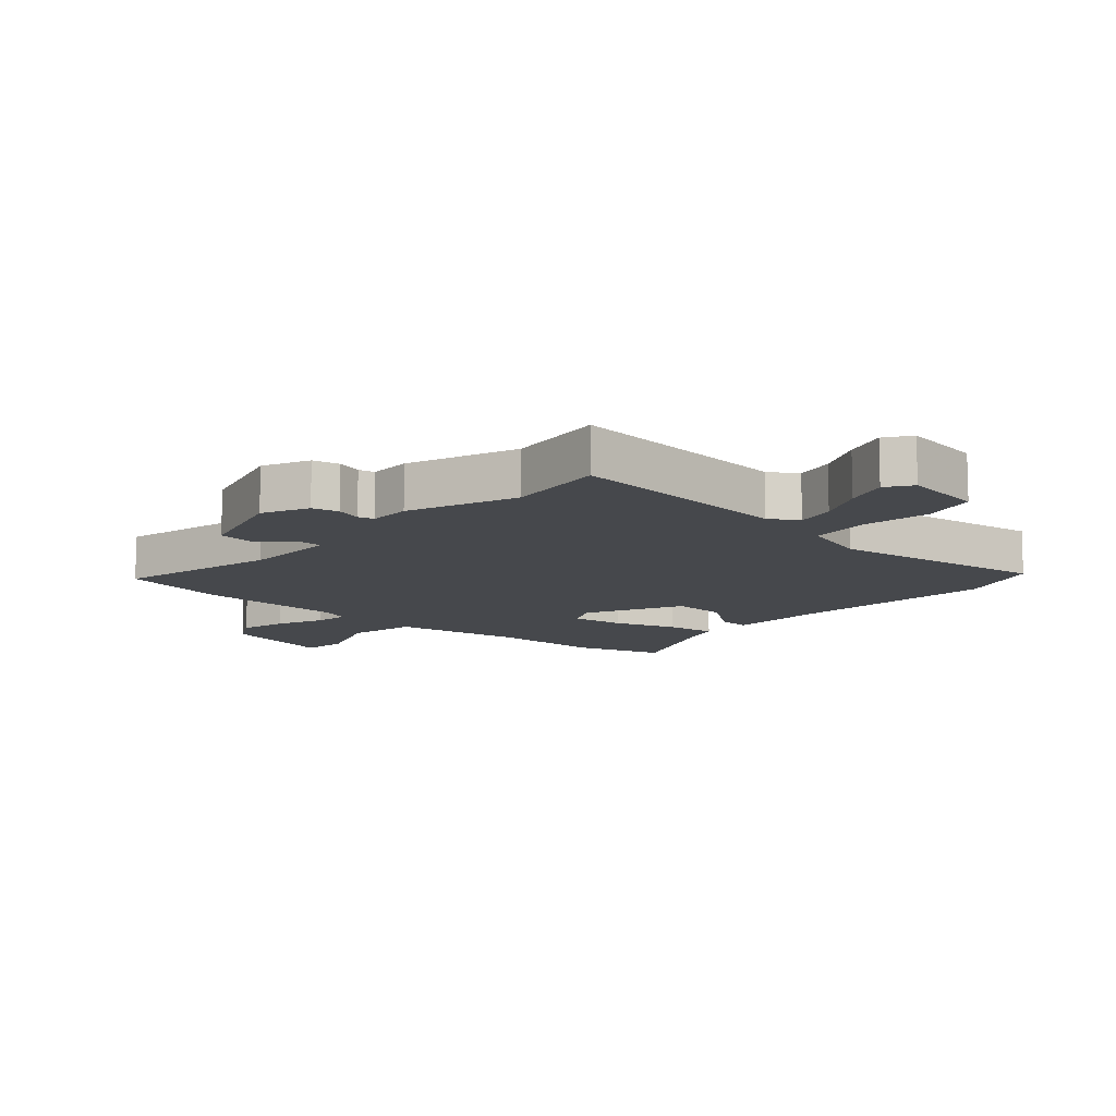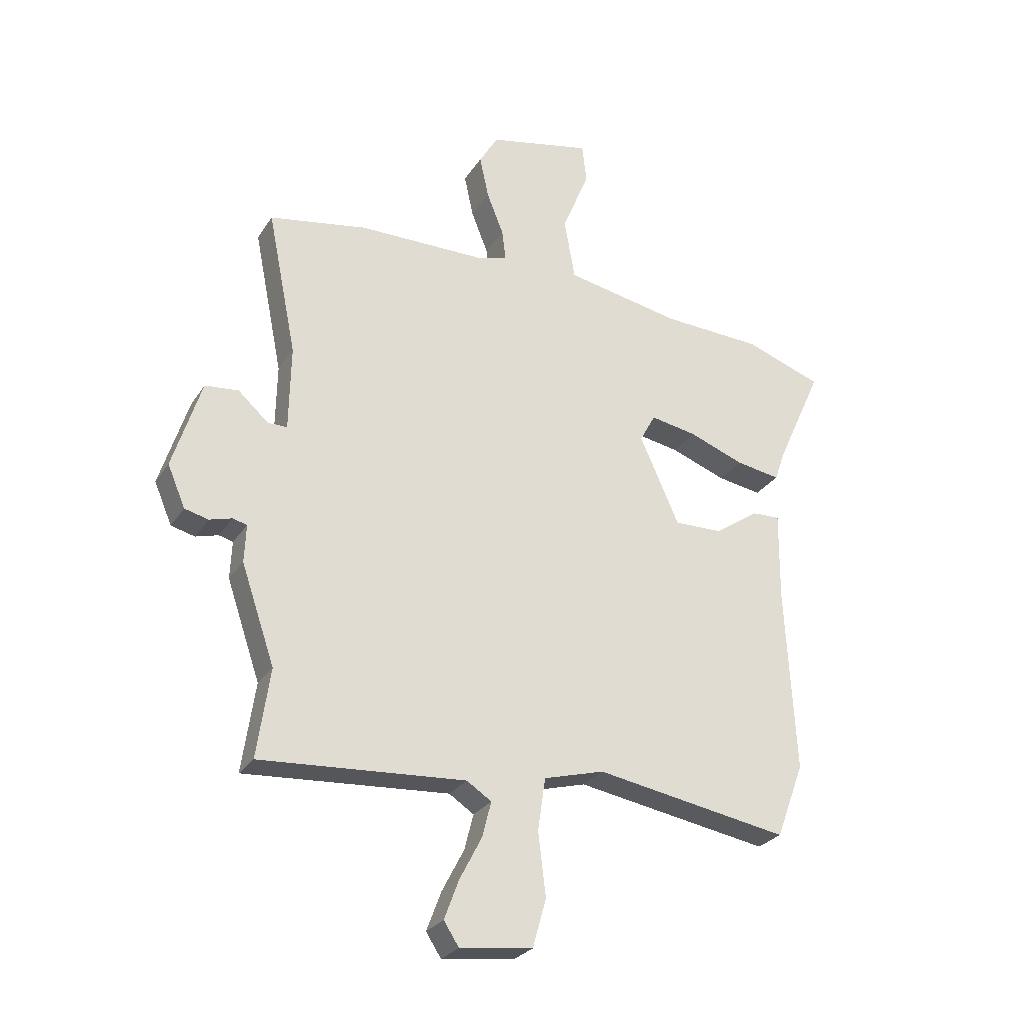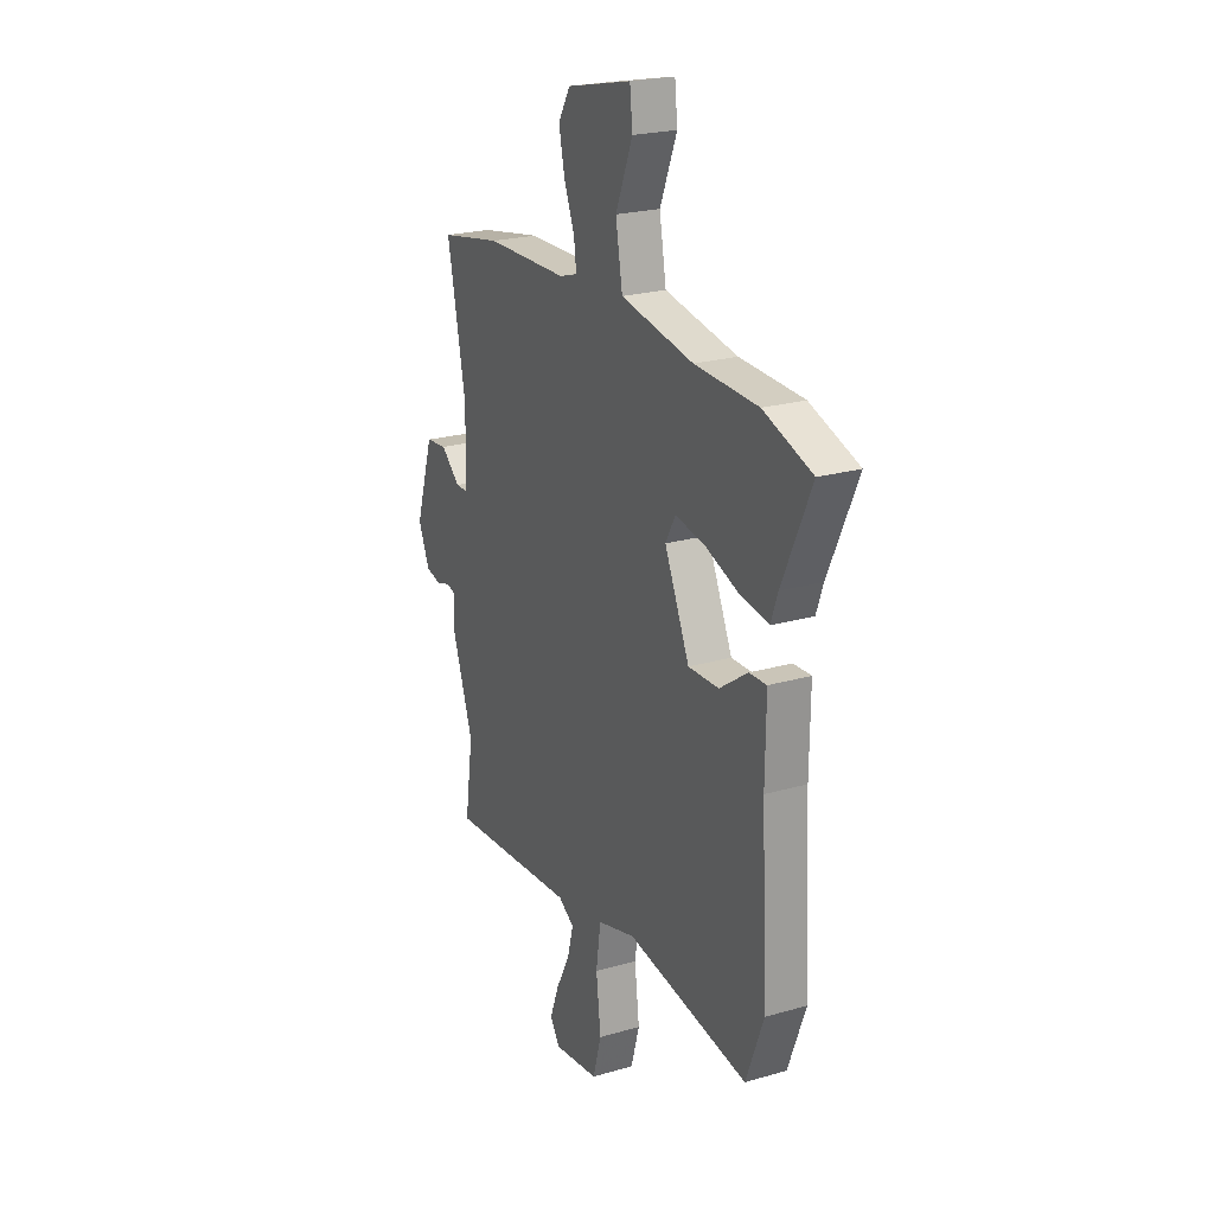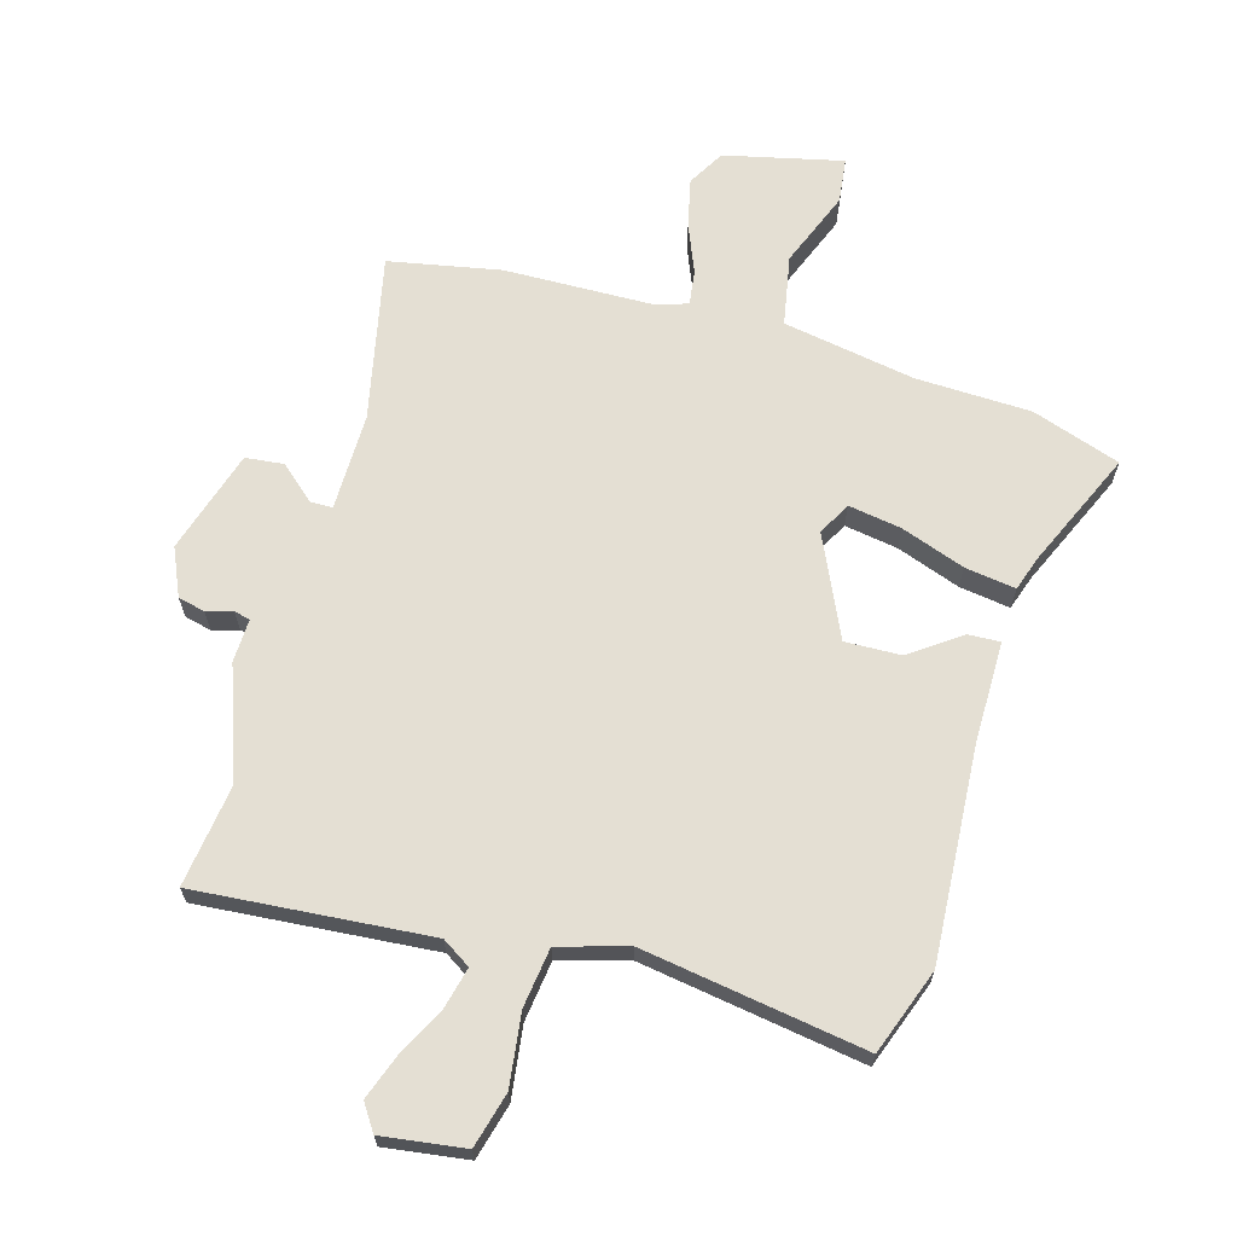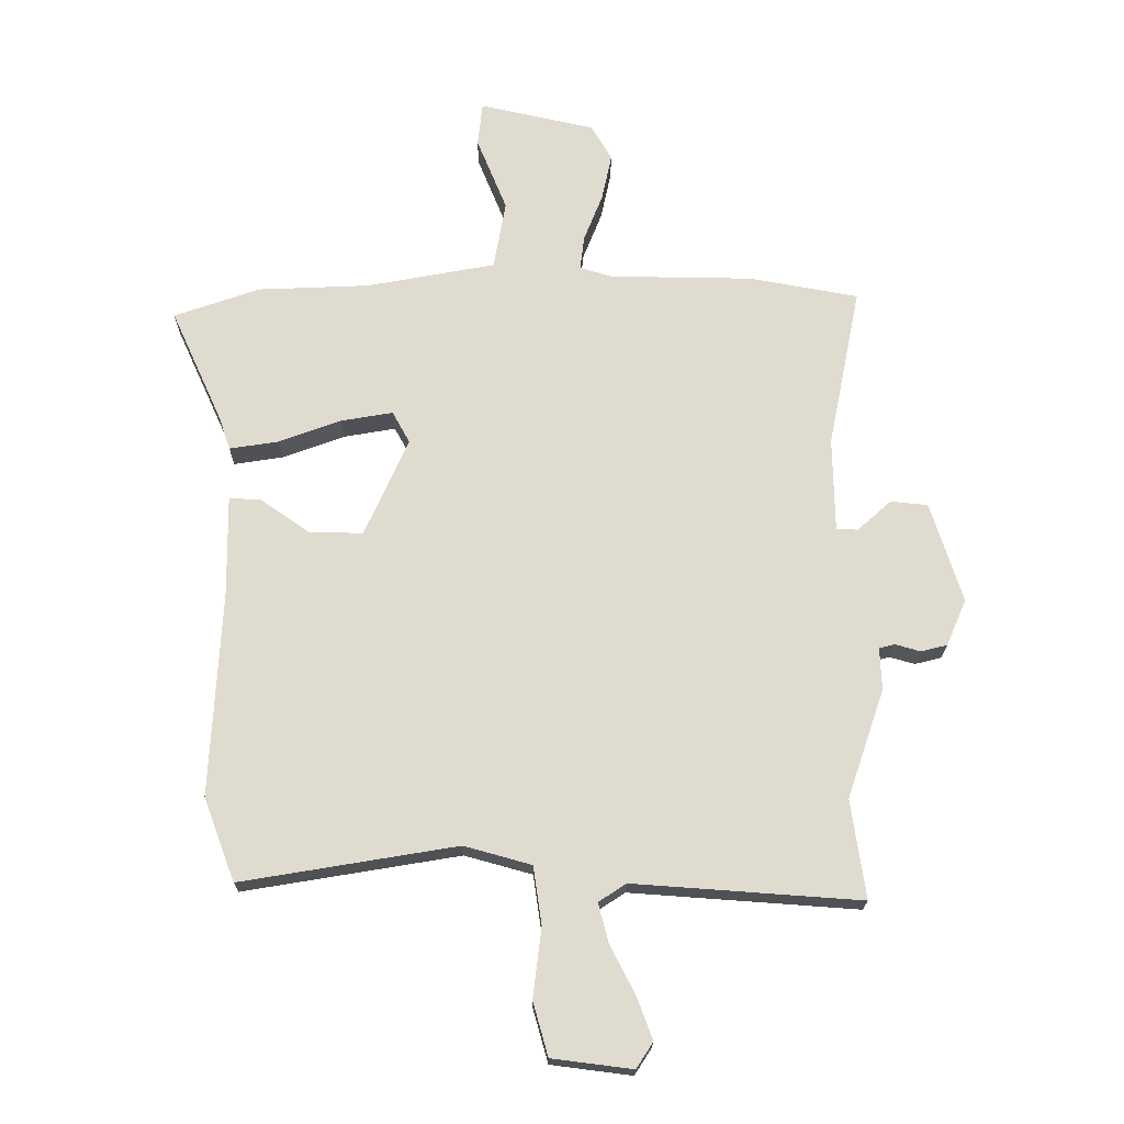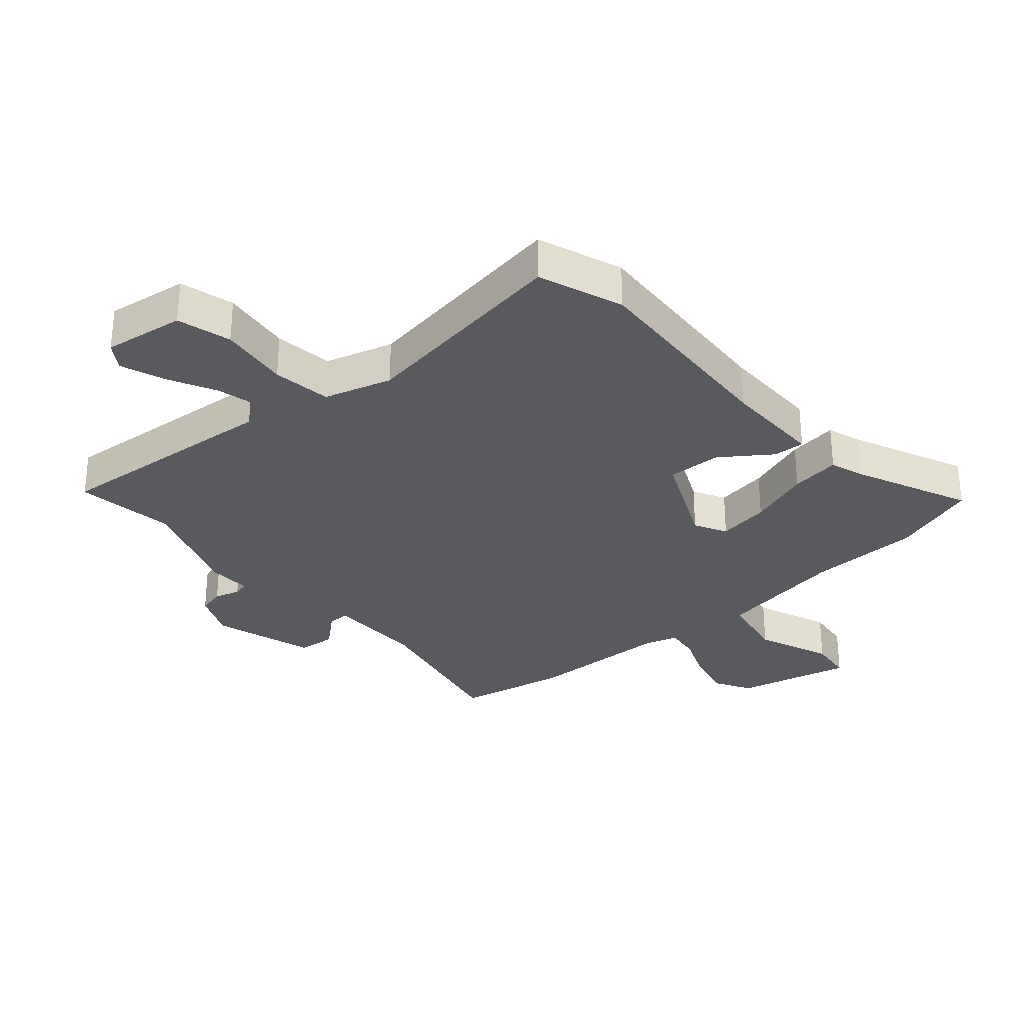
<metadata>
{"format":"obj","ext":"obj","renderer":"f3d","projection":"perspective","resolution":1024,"background":"white","views":[{"elev":-11.2,"azim":136.8,"up":"+Y"},{"elev":-27.5,"azim":153.8,"up":"+Z"},{"elev":22.6,"azim":-116.6,"up":"+Z"},{"elev":66.5,"azim":-164.6,"up":"+Y"},{"elev":-19.5,"azim":-0.5,"up":"+Z"},{"elev":-30.5,"azim":-139.7,"up":"+Y"}]}
</metadata>
<code>
v 0.351 0.07 0.527
v 0.532 0.07 0.494
v 0.478 0.07 0.226
v 0.481 0.07 0.068
v 0.517 0.07 0.068
v 0.573 0.07 0.118
v 0.635 0.07 0.112
v 0.688 0.07 -0.055
v 0.655 0.07 -0.132
v 0.611 0.07 -0.143
v 0.569 0.07 -0.131
v 0.543 0.07 -0.138
v 0.546 0.07 -0.208
v 0.484 0.07 -0.389
v 0.508 0.07 -0.554
v 0.129 0.07 -0.527
v 0.083 0.07 -0.557
v 0.1 0.07 -0.623
v 0.141 0.07 -0.702
v 0.168 0.07 -0.774
v 0.14 0.07 -0.817
v 0.006 0.07 -0.8
v -0.019 0.07 -0.711
v -0.005 0.07 -0.595
v -0.019 0.07 -0.498
v -0.131 0.07 -0.467
v -0.49 0.07 -0.527
v -0.542 0.07 -0.389
v -0.524 0.07 -0.045
v -0.526 0.07 0.12
v -0.474 0.07 0.118
v -0.392 0.07 0.061
v -0.302 0.07 0.059
v -0.229 0.07 0.222
v -0.258 0.07 0.275
v -0.344 0.07 0.26
v -0.447 0.07 0.222
v -0.529 0.07 0.209
v -0.549 0.07 0.266
v -0.634 0.07 0.453
v -0.491 0.07 0.503
v -0.305 0.07 0.511
v -0.091 0.07 0.551
v -0.071 0.07 0.665
v -0.121 0.07 0.788
v -0.113 0.07 0.861
v 0.078 0.07 0.819
v 0.113 0.07 0.76
v 0.096 0.07 0.681
v 0.065 0.07 0.603
v 0.058 0.07 0.546
v 0.111 0.07 0.53
v 0.351 0 0.527
v 0.532 0 0.494
v 0.478 0 0.226
v 0.481 0 0.068
v 0.517 0 0.068
v 0.573 0 0.118
v 0.635 0 0.112
v 0.688 0 -0.055
v 0.655 0 -0.132
v 0.611 0 -0.143
v 0.569 0 -0.131
v 0.543 0 -0.138
v 0.546 0 -0.208
v 0.484 0 -0.389
v 0.508 0 -0.554
v 0.129 0 -0.527
v 0.083 0 -0.557
v 0.1 0 -0.623
v 0.141 0 -0.702
v 0.168 0 -0.774
v 0.14 0 -0.817
v 0.006 0 -0.8
v -0.019 0 -0.711
v -0.005 0 -0.595
v -0.019 0 -0.498
v -0.131 0 -0.467
v -0.49 0 -0.527
v -0.542 0 -0.389
v -0.524 0 -0.045
v -0.526 0 0.12
v -0.474 0 0.118
v -0.392 0 0.061
v -0.302 0 0.059
v -0.229 0 0.222
v -0.258 0 0.275
v -0.344 0 0.26
v -0.447 0 0.222
v -0.529 0 0.209
v -0.549 0 0.266
v -0.634 0 0.453
v -0.491 0 0.503
v -0.305 0 0.511
v -0.091 0 0.551
v -0.071 0 0.665
v -0.121 0 0.788
v -0.113 0 0.861
v 0.078 0 0.819
v 0.113 0 0.76
v 0.096 0 0.681
v 0.065 0 0.603
v 0.058 0 0.546
v 0.111 0 0.53
f 47 48 49 50
f 47 50 51
f 44 45 46 47
f 43 44 47 51
f 42 43 51 52
f 39 40 41 42
f 36 37 38 39
f 35 36 39 42
f 34 35 42 52
f 29 30 31 32
f 29 32 33
f 26 27 28 29
f 25 26 29 33
f 21 22 23 24
f 21 24 25
f 18 19 20 21
f 17 18 21 25
f 16 17 25 33
f 14 15 16 33
f 12 13 14 33
f 8 9 10 11
f 5 6 7 8
f 4 5 8 11
f 52 1 2 3
f 52 3 4
f 12 33 34 52
f 4 11 12 52
f 102 101 100 99
f 103 102 99
f 99 98 97 96
f 103 99 96 95
f 104 103 95 94
f 94 93 92 91
f 91 90 89 88
f 94 91 88 87
f 104 94 87 86
f 84 83 82 81
f 85 84 81
f 81 80 79 78
f 85 81 78 77
f 76 75 74 73
f 77 76 73
f 73 72 71 70
f 77 73 70 69
f 85 77 69 68
f 85 68 67 66
f 85 66 65 64
f 63 62 61 60
f 60 59 58 57
f 63 60 57 56
f 55 54 53 104
f 56 55 104
f 104 86 85 64
f 104 64 63 56
f 1 53 54 2
f 2 54 55 3
f 3 55 56 4
f 4 56 57 5
f 5 57 58 6
f 6 58 59 7
f 7 59 60 8
f 8 60 61 9
f 9 61 62 10
f 10 62 63 11
f 11 63 64 12
f 12 64 65 13
f 13 65 66 14
f 14 66 67 15
f 15 67 68 16
f 16 68 69 17
f 17 69 70 18
f 18 70 71 19
f 19 71 72 20
f 20 72 73 21
f 21 73 74 22
f 22 74 75 23
f 23 75 76 24
f 24 76 77 25
f 25 77 78 26
f 26 78 79 27
f 27 79 80 28
f 28 80 81 29
f 29 81 82 30
f 30 82 83 31
f 31 83 84 32
f 32 84 85 33
f 33 85 86 34
f 34 86 87 35
f 35 87 88 36
f 36 88 89 37
f 37 89 90 38
f 38 90 91 39
f 39 91 92 40
f 40 92 93 41
f 41 93 94 42
f 42 94 95 43
f 43 95 96 44
f 44 96 97 45
f 45 97 98 46
f 46 98 99 47
f 47 99 100 48
f 48 100 101 49
f 49 101 102 50
f 50 102 103 51
f 51 103 104 52
f 52 104 53 1

</code>
